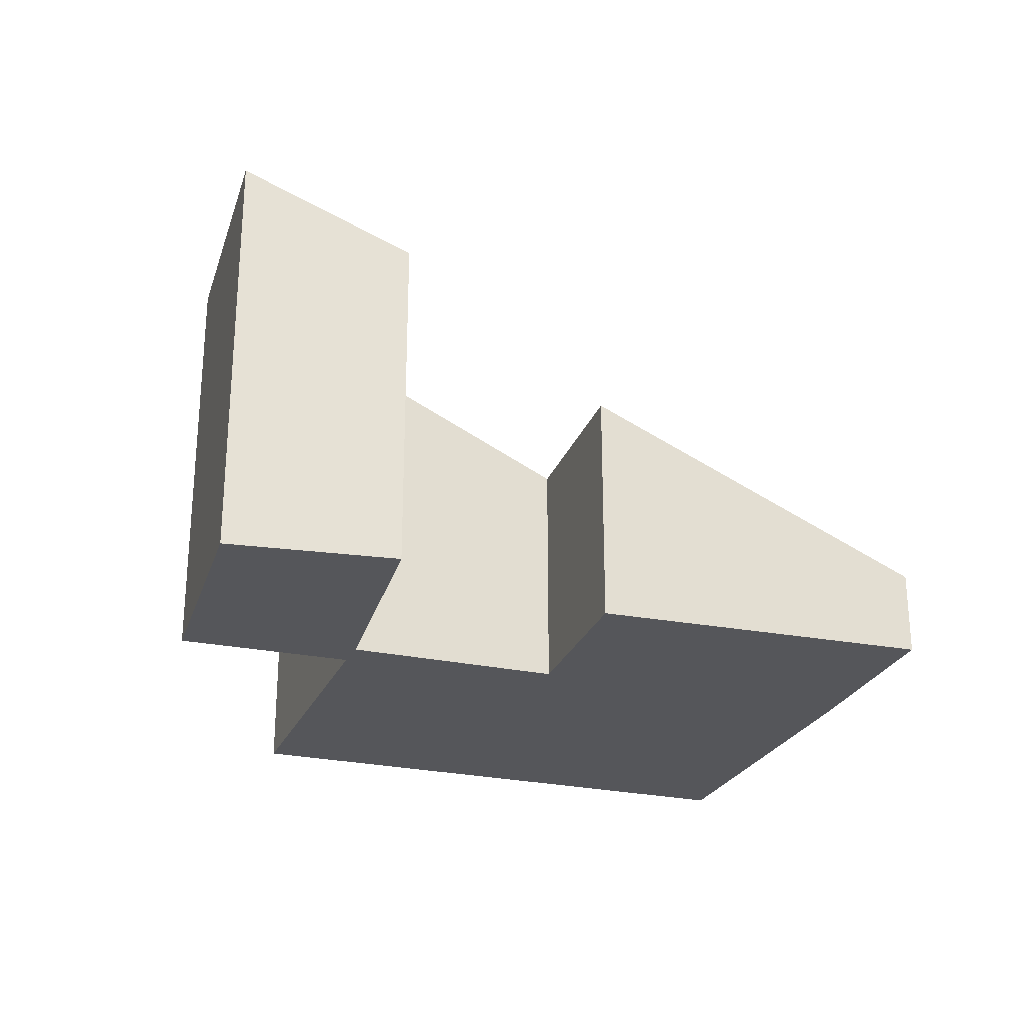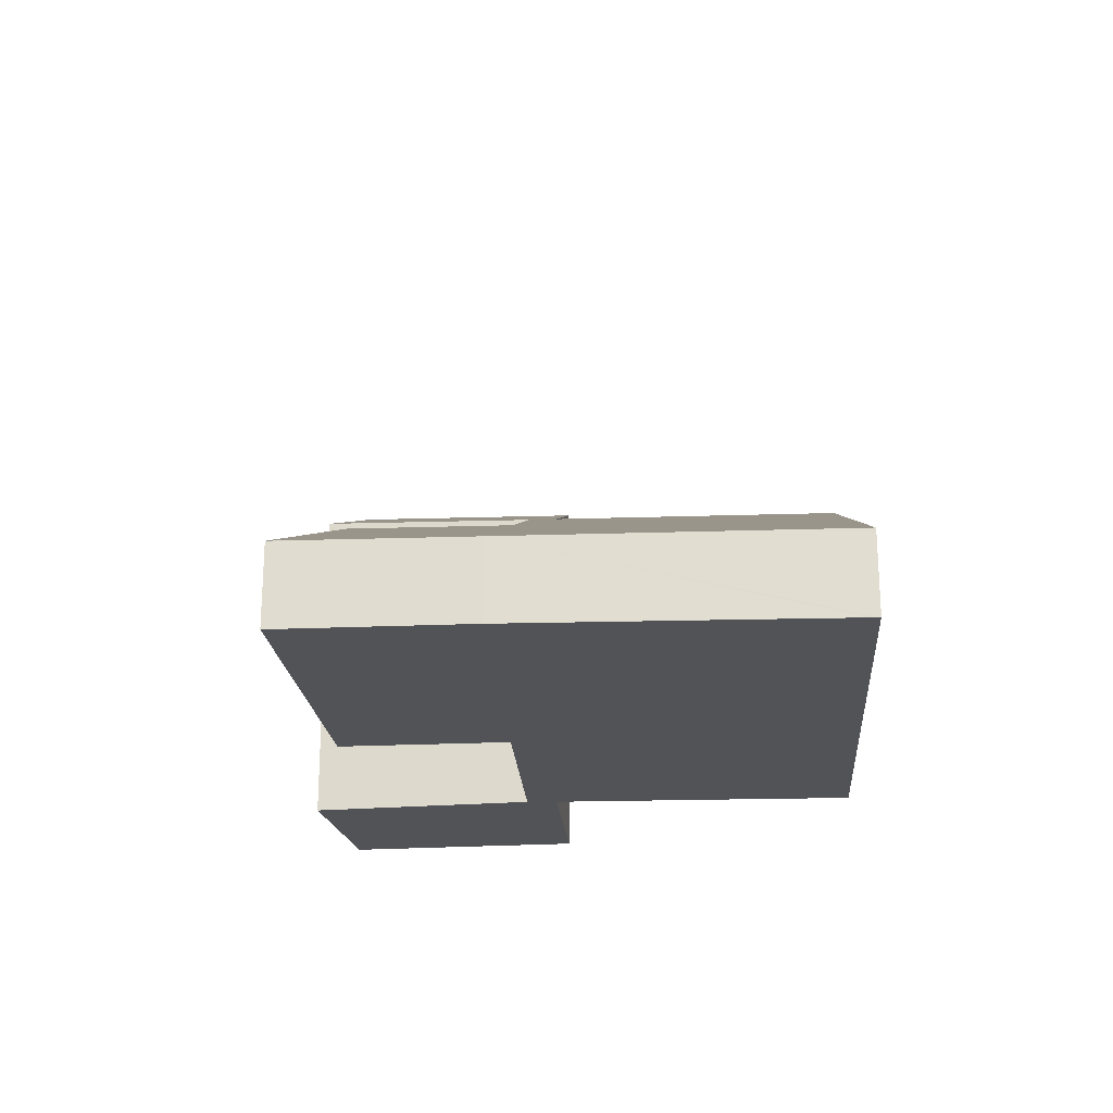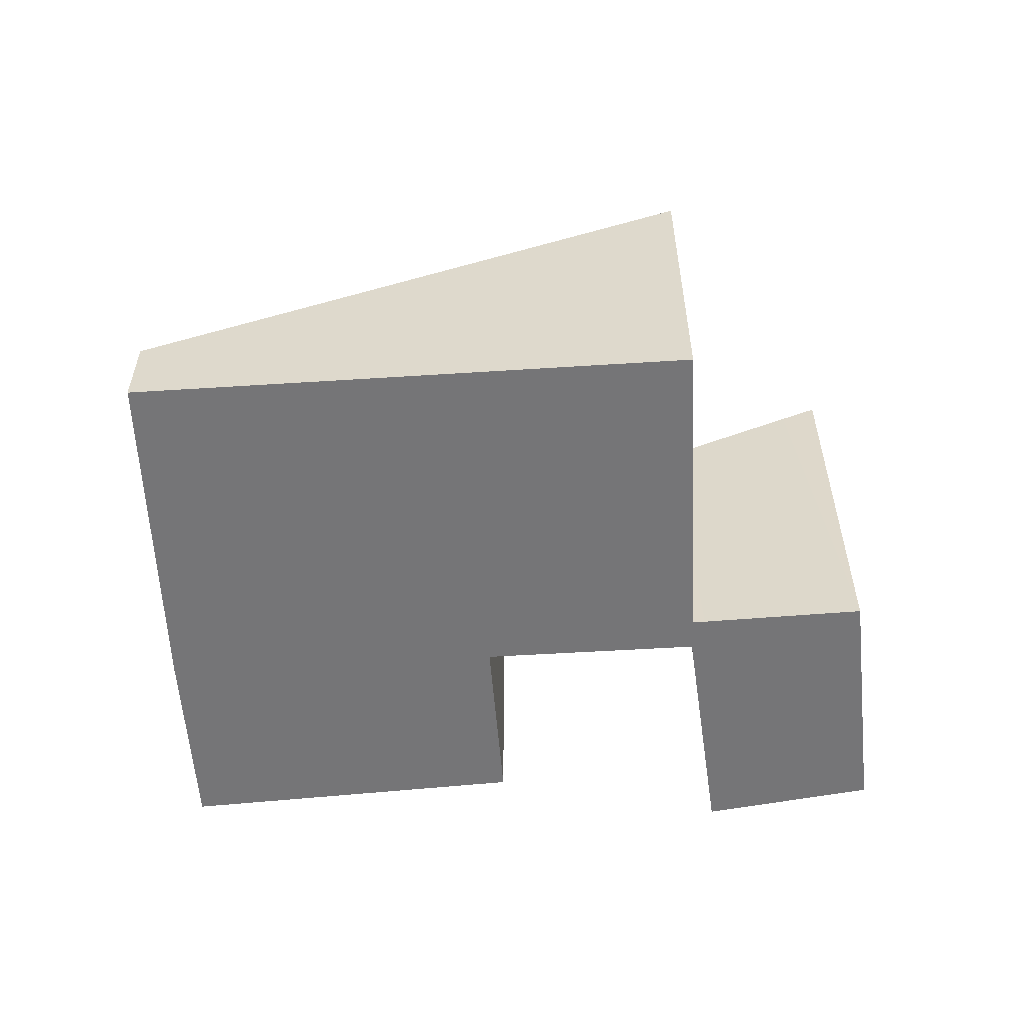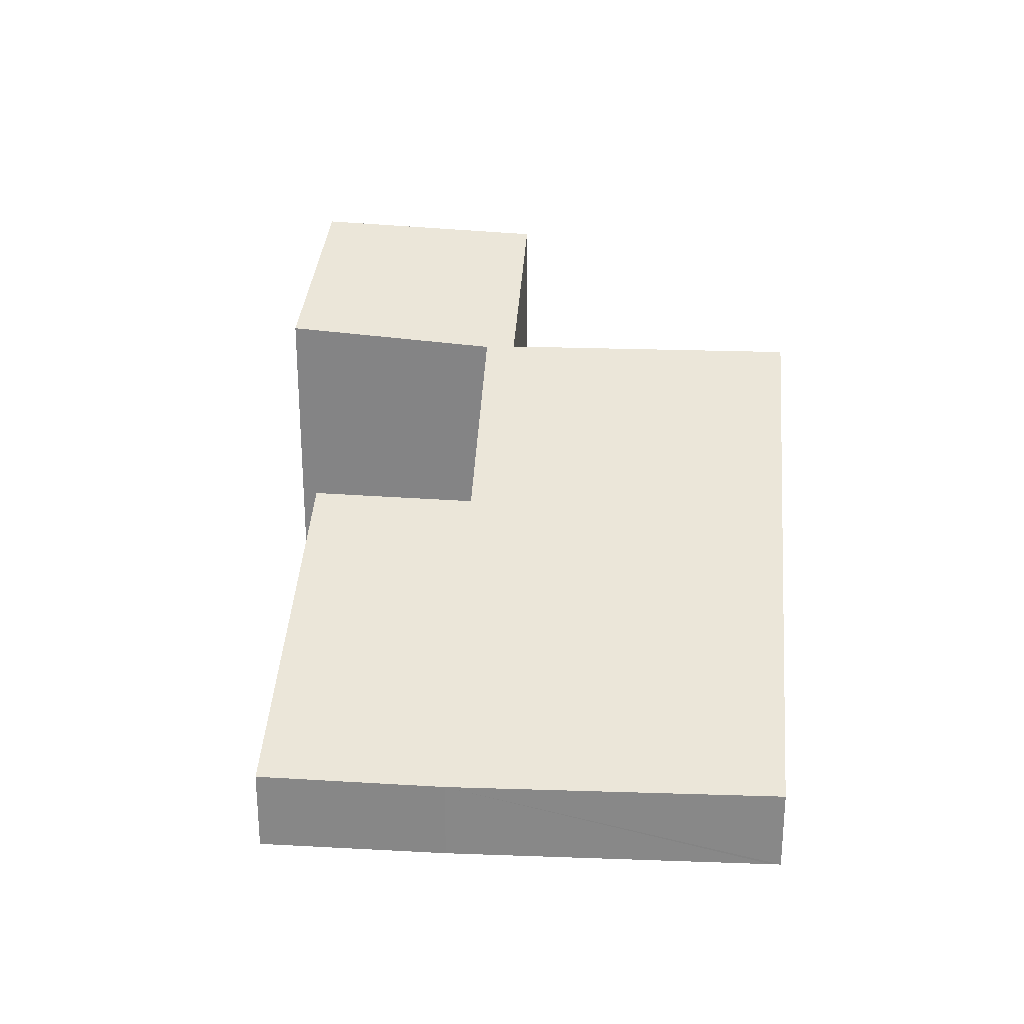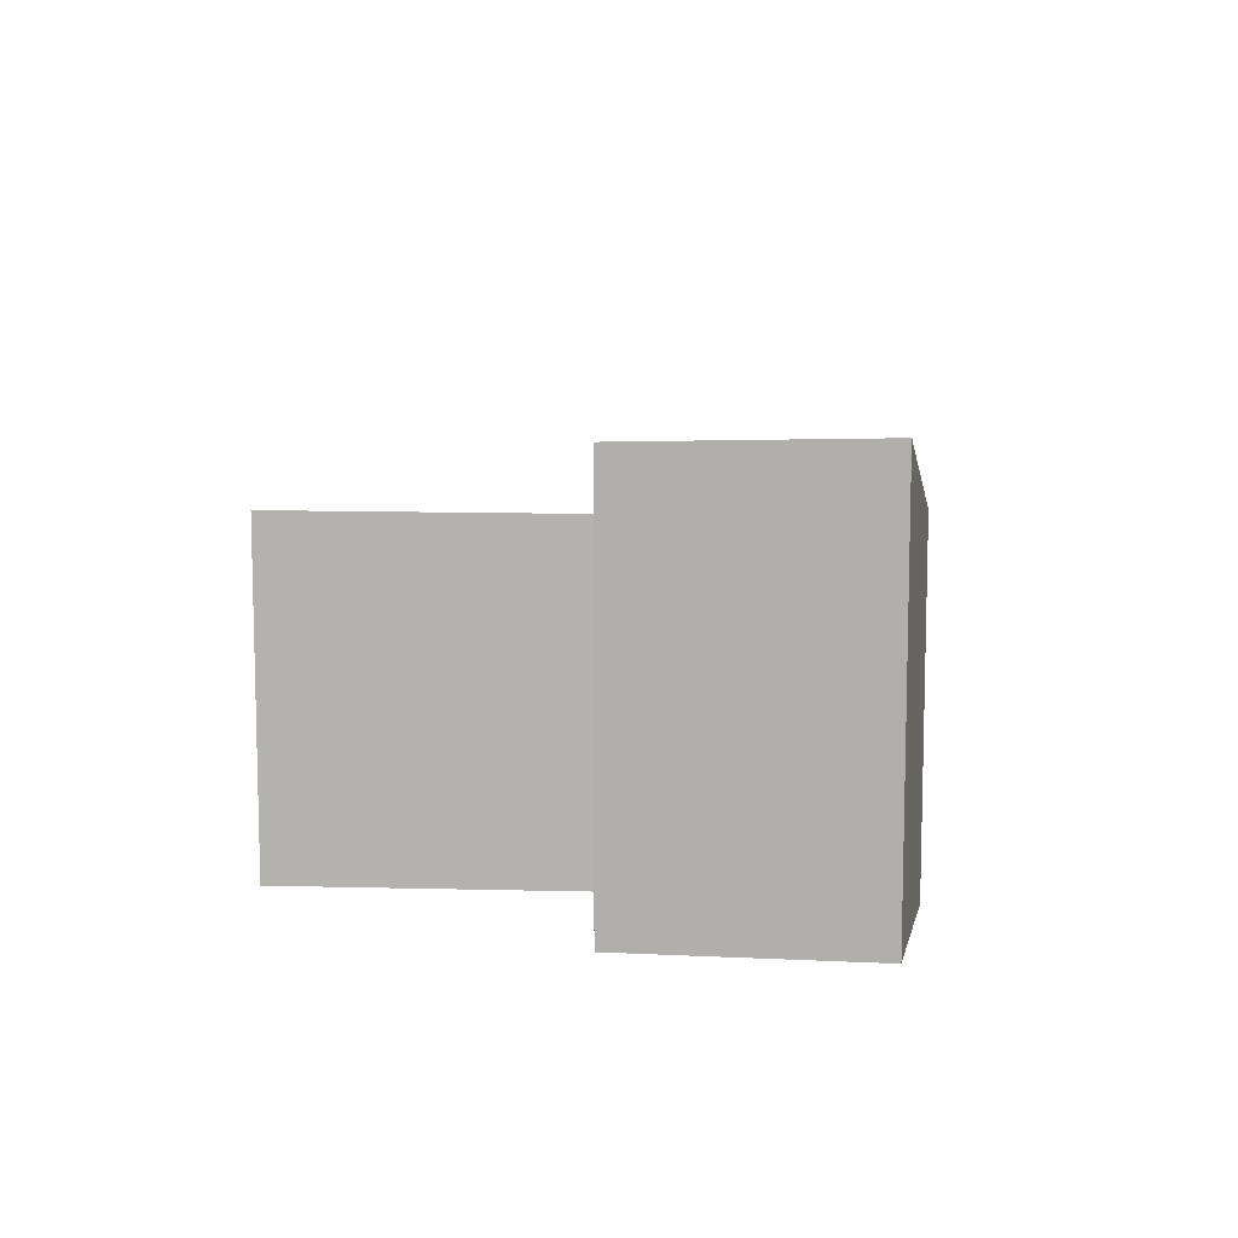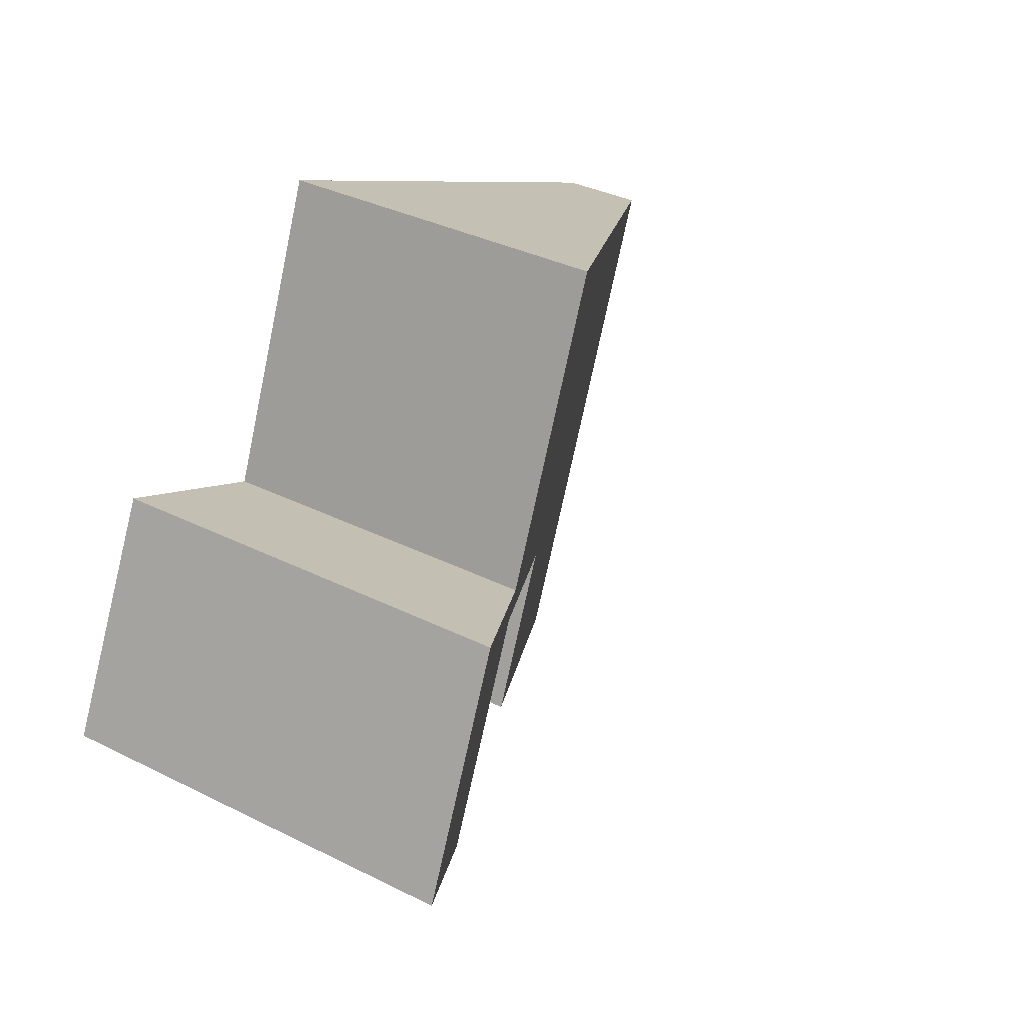
<metadata>
{"format":"obj","ext":"obj","renderer":"f3d","projection":"perspective","resolution":1024,"background":"white","views":[{"elev":-26.0,"azim":138.3,"up":"+Y"},{"elev":-22.3,"azim":-108.9,"up":"+Y"},{"elev":-56.6,"azim":-19.0,"up":"+Y"},{"elev":26.9,"azim":-108.3,"up":"+Y"},{"elev":9.9,"azim":71.9,"up":"+Y"},{"elev":35.0,"azim":123.7,"up":"+Z"}]}
</metadata>
<code>
v  0.997 0.649 -2.528
v  4.036 1.889 -2.797
v  1.599 0.661 -3.939
v  3.478 1.872 -1.524
v  0.03 0.661 -0.075
v  5.053 2.652 -0.867
v  4.97 2.658 -0.629
v  4.039 2.664 1.701
v  1.599 1.454 0.673
v  0 0.661 4.047e-17
v  5.617 2.702 -1.965
v  6.984 3.292 -1.898
v  5.902 2.727 -2.52
v  7.078 3.341 -1.844
v  6.239 3.291 -0.069
v  5.059 2.702 -0.59
v  5.968 3.156 -0.188
v  0 0 0
v  0.03 4.592e-18 -0.075
v  0.997 1.548e-16 -2.528
v  1.599 -4.121e-17 0.673
v  4.039 -1.042e-16 1.701
v  6.239 4.225e-18 -0.069
v  5.968 1.151e-17 -0.188
v  5.059 3.613e-17 -0.59
v  4.97 3.852e-17 -0.629
v  7.078 1.129e-16 -1.844
v  4.036 1.713e-16 -2.797
v  3.478 9.332e-17 -1.524
v  5.902 1.543e-16 -2.52
v  6.984 1.162e-16 -1.898
v  5.053 5.309e-17 -0.867
v  1.599 2.412e-16 -3.939
v  5.617 1.203e-16 -1.965
g defaultobject
f 1 2 3
f 2 1 4
f 4 1 5
f 4 5 6
f 6 5 7
f 7 5 8
f 8 5 9
f 9 5 10
f 11 12 13
f 12 11 6
f 12 6 14
f 14 6 15
f 15 6 16
f 16 6 7
f 15 16 17
f 5 18 10
f 18 5 1
f 18 1 19
f 19 1 20
f 18 9 10
f 9 18 21
f 9 21 8
f 8 21 22
f 17 23 15
f 23 17 16
f 23 16 7
f 23 7 24
f 24 7 25
f 25 7 26
f 22 7 8
f 7 22 26
f 15 27 14
f 27 15 23
f 4 28 2
f 28 4 29
f 27 12 14
f 12 27 13
f 13 27 30
f 30 27 31
f 32 4 6
f 4 32 29
f 28 3 2
f 3 28 33
f 30 11 13
f 11 30 6
f 6 30 32
f 32 30 34
f 33 1 3
f 1 33 20
f 23 31 27
f 31 23 30
f 30 23 24
f 30 24 25
f 30 25 34
f 34 25 32
f 32 25 26
f 32 26 29
f 29 26 22
f 29 22 21
f 29 21 33
f 33 21 20
f 20 21 19
f 19 21 18
f 33 28 29

</code>
